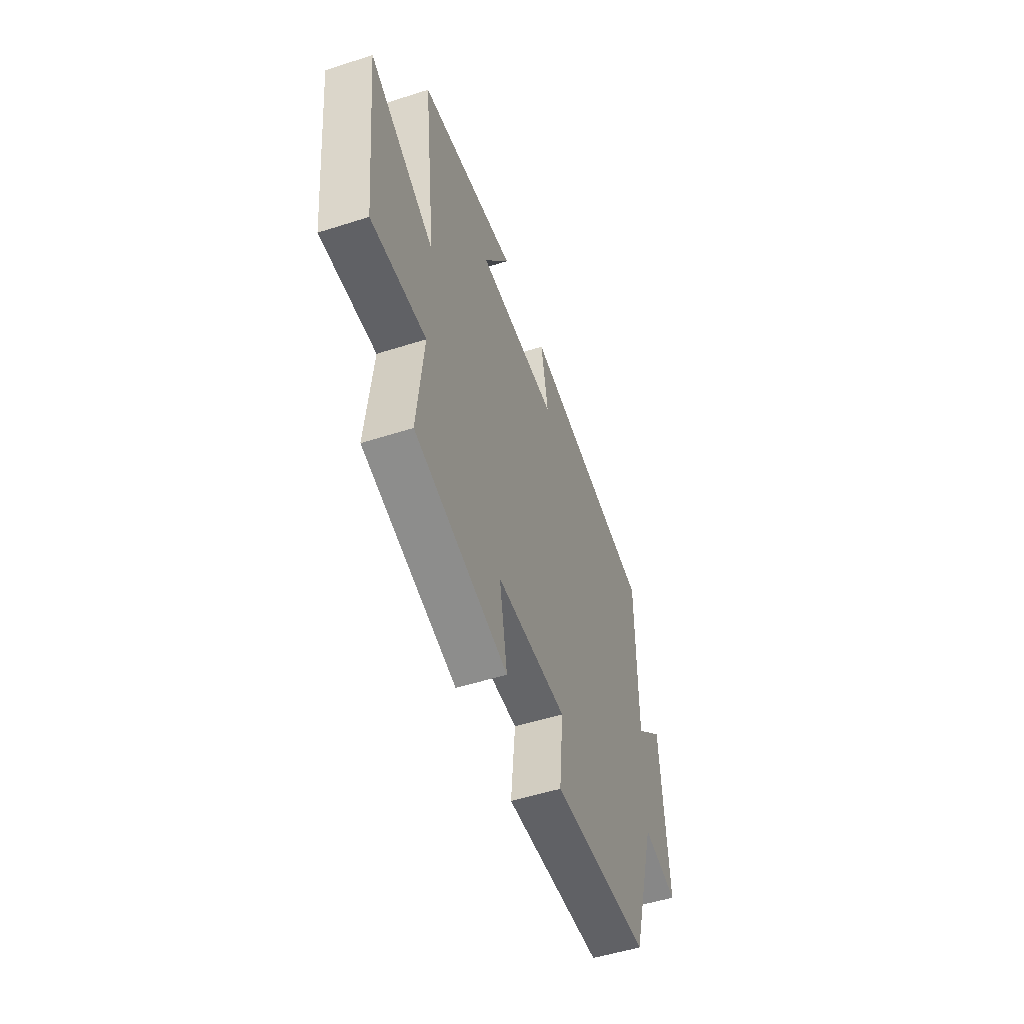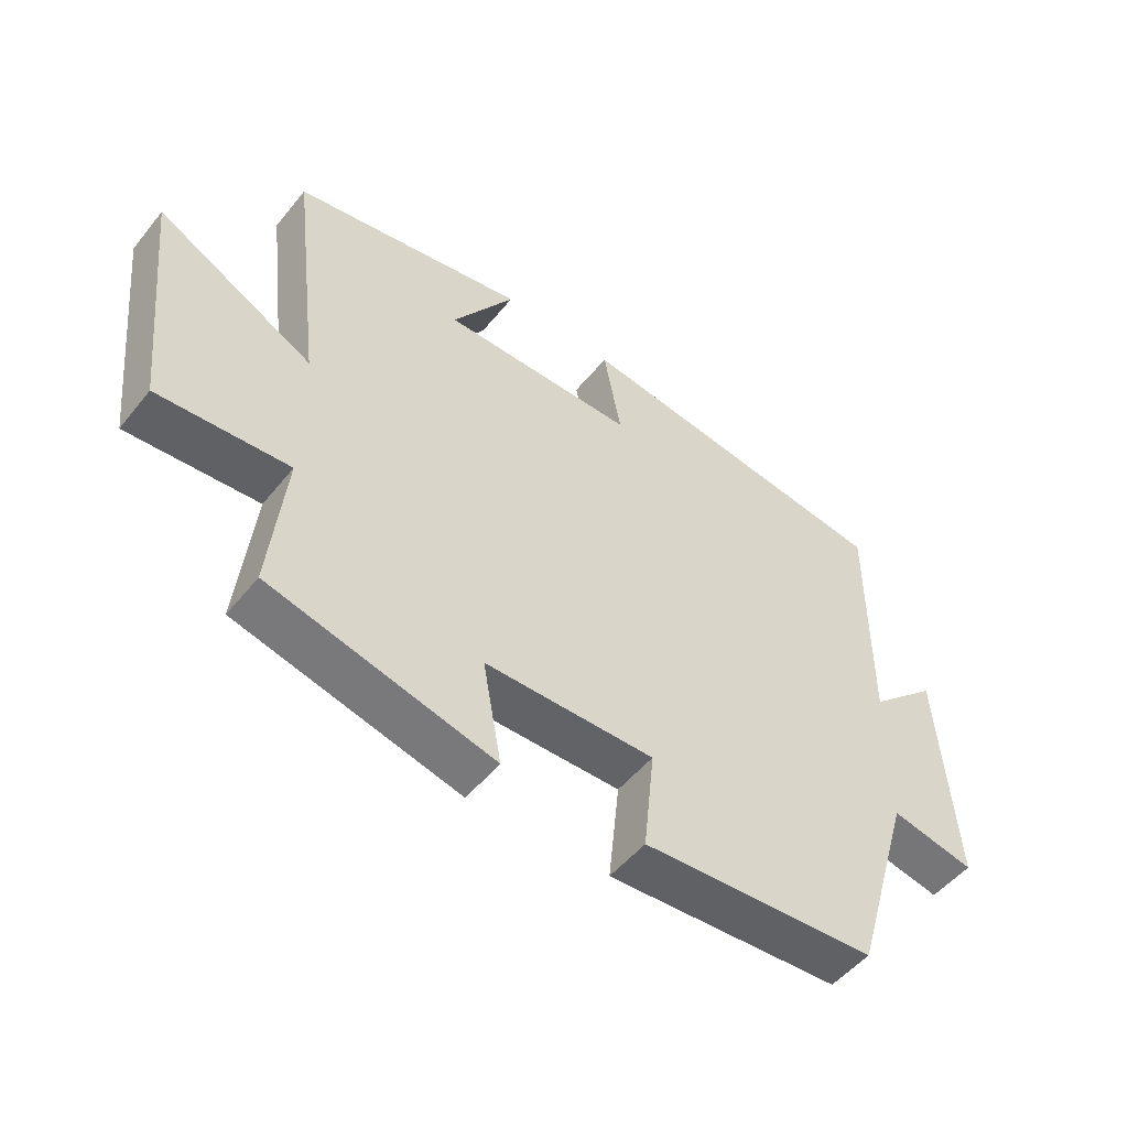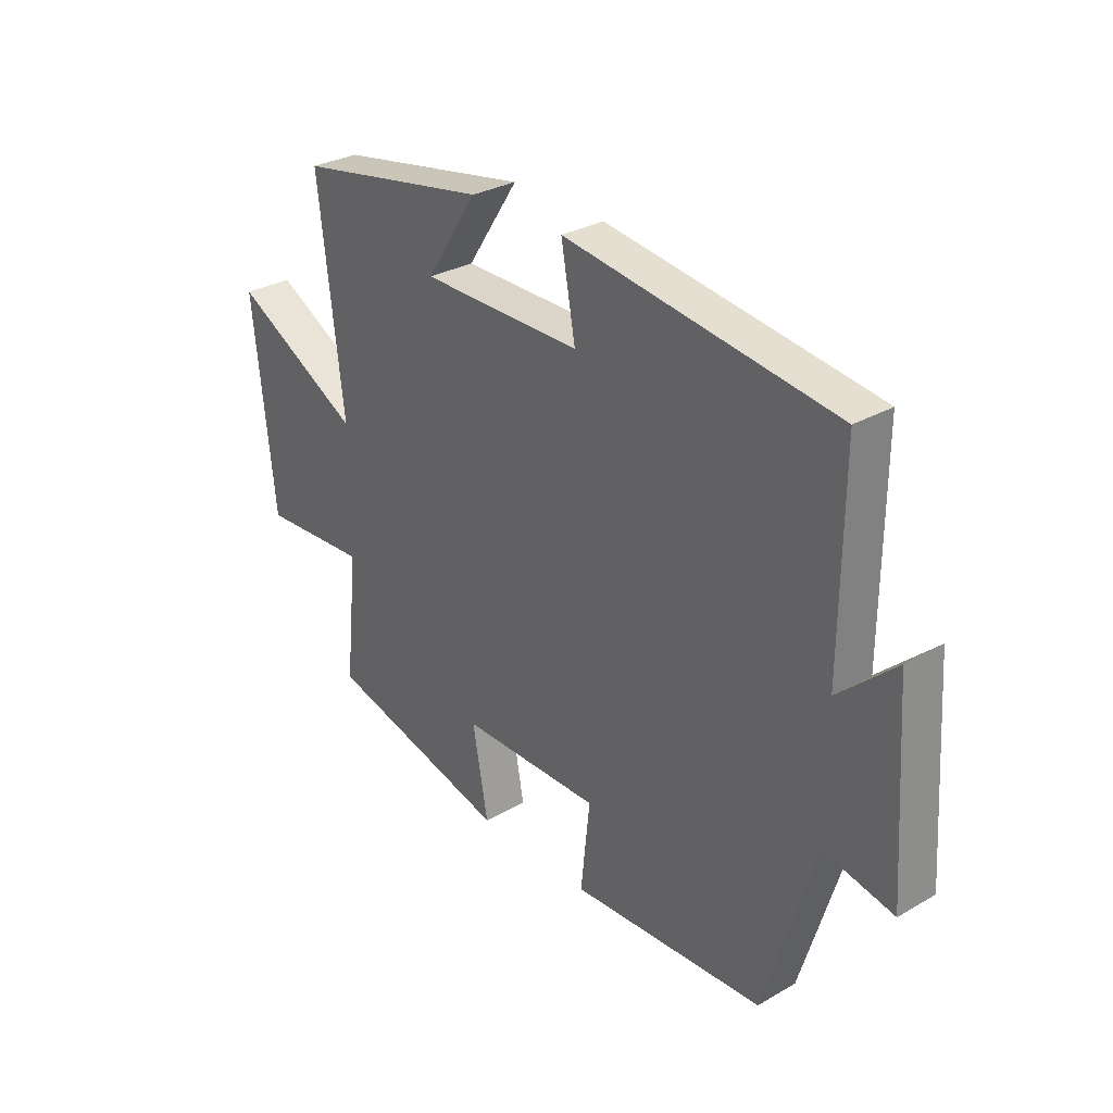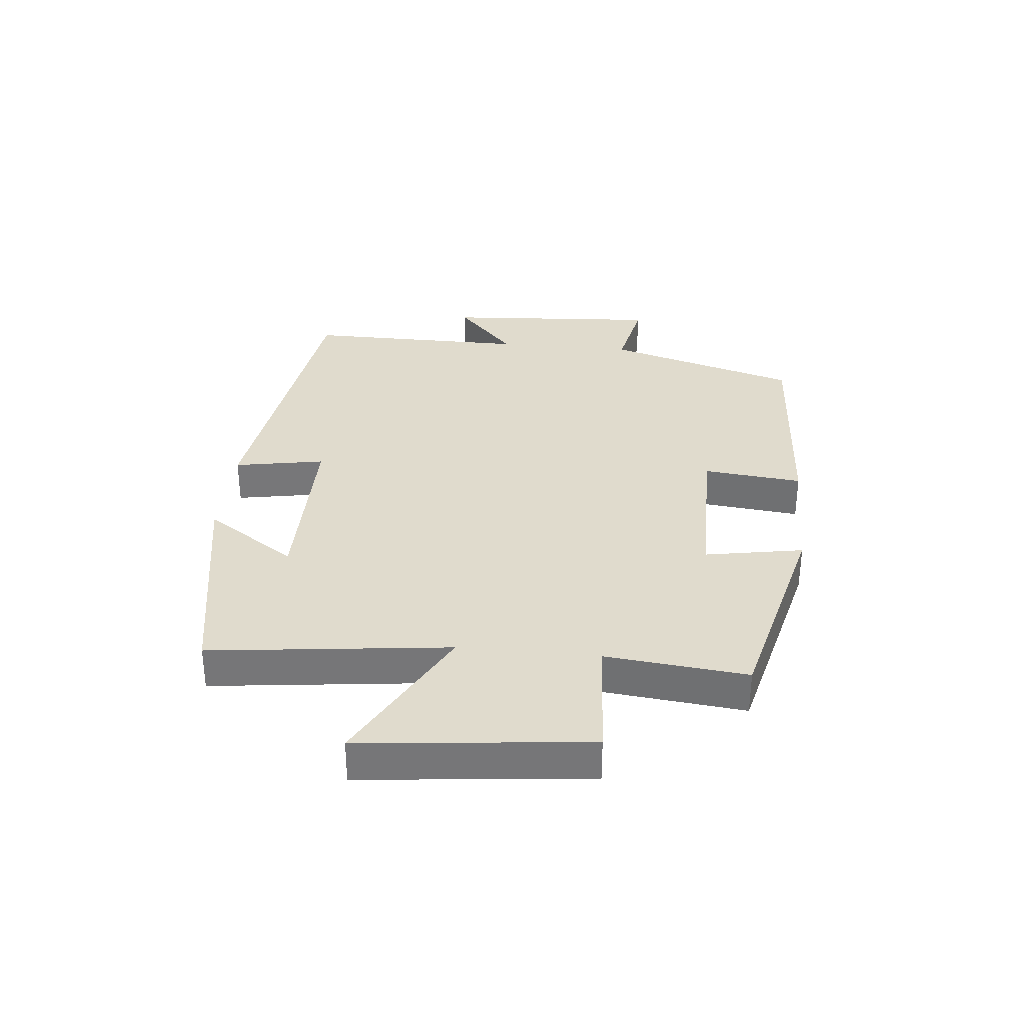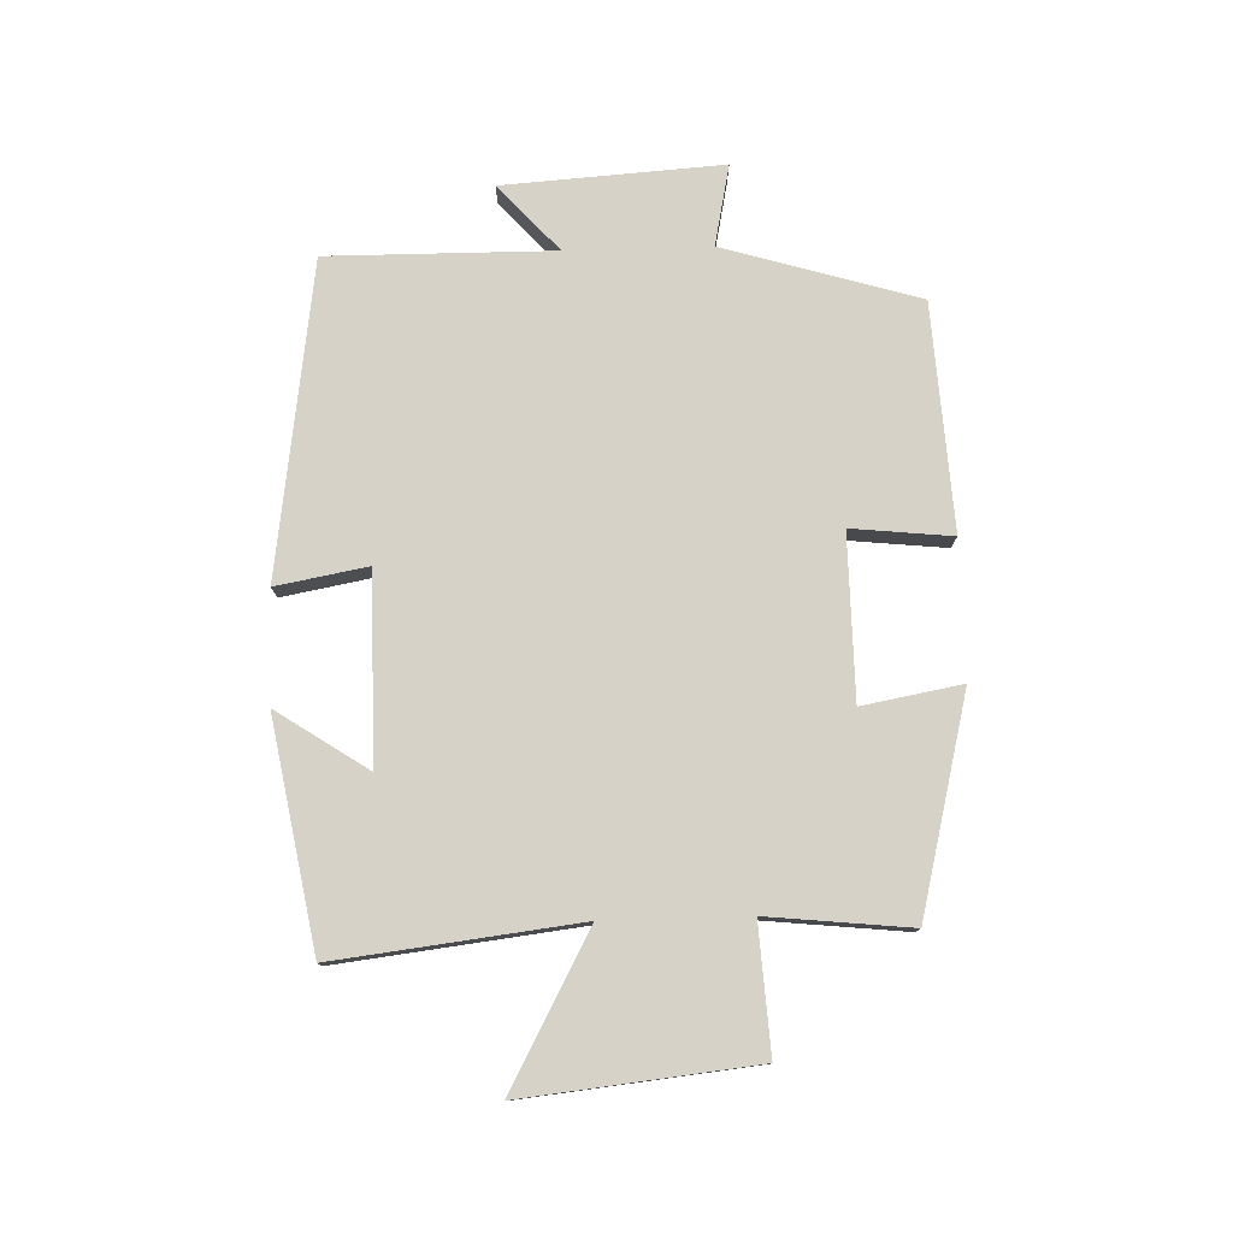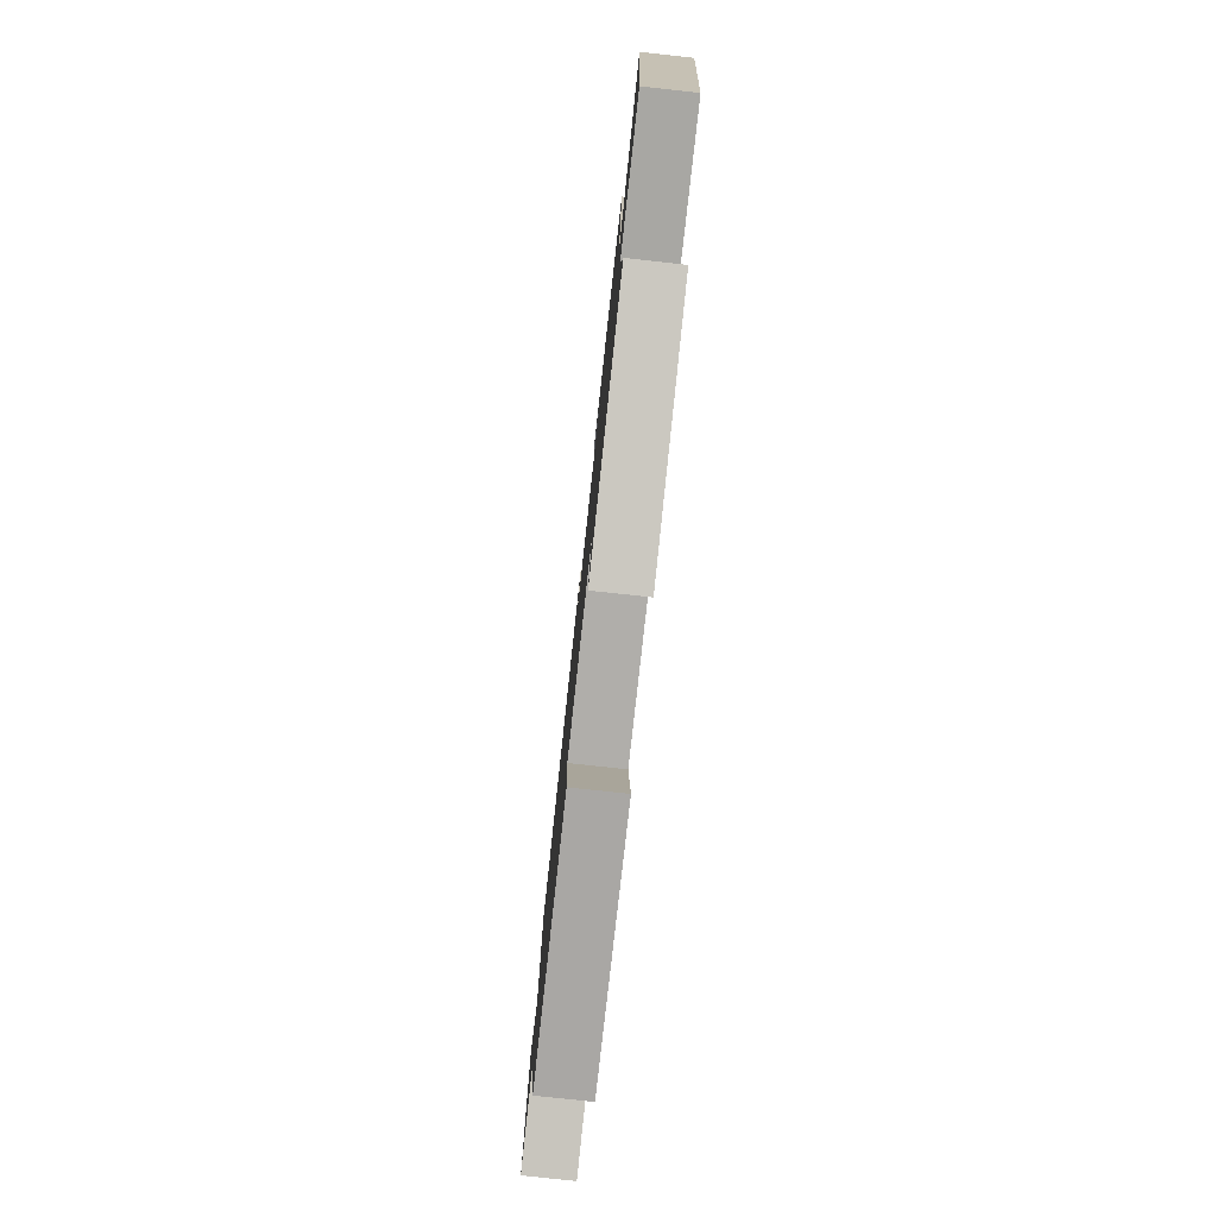
<metadata>
{"format":"obj","ext":"obj","renderer":"f3d","projection":"perspective","resolution":1024,"background":"white","views":[{"elev":-52.0,"azim":109.1,"up":"+Z"},{"elev":-51.2,"azim":142.4,"up":"+Z"},{"elev":30.0,"azim":-130.0,"up":"+Z"},{"elev":33.2,"azim":95.7,"up":"+Y"},{"elev":77.6,"azim":88.3,"up":"+Y"},{"elev":-78.2,"azim":83.8,"up":"+Z"}]}
</metadata>
<code>
v 0.524 0.07 -0.414
v 0.177 0.07 -0.5
v 0.206 0.07 -0.34
v -0.058 0.07 -0.338
v -0.041 0.07 -0.5
v -0.406 0.07 -0.478
v -0.5 0.07 -0.164
v -0.631 0.07 -0.191
v -0.607 0.07 0.163
v -0.5 0.07 0.066
v -0.502 0.07 0.431
v 0.005 0.07 0.5
v -0.022 0.07 0.353
v 0.28 0.07 0.353
v 0.183 0.07 0.5
v 0.547 0.07 0.434
v 0.5 0.07 0.044
v 0.743 0.07 0.175
v 0.703 0.07 -0.197
v 0.5 0.07 -0.184
v 0.524 0 -0.414
v 0.177 0 -0.5
v 0.206 0 -0.34
v -0.058 0 -0.338
v -0.041 0 -0.5
v -0.406 0 -0.478
v -0.5 0 -0.164
v -0.631 0 -0.191
v -0.607 0 0.163
v -0.5 0 0.066
v -0.502 0 0.431
v 0.005 0 0.5
v -0.022 0 0.353
v 0.28 0 0.353
v 0.183 0 0.5
v 0.547 0 0.434
v 0.5 0 0.044
v 0.743 0 0.175
v 0.703 0 -0.197
v 0.5 0 -0.184
f 17 18 19 20
f 14 15 16 17
f 13 14 17 20
f 10 11 12 13
f 10 13 20 1
f 7 8 9 10
f 4 5 6 7
f 3 4 7 10
f 1 2 3
f 1 3 10
f 40 39 38 37
f 37 36 35 34
f 40 37 34 33
f 33 32 31 30
f 21 40 33 30
f 30 29 28 27
f 27 26 25 24
f 30 27 24 23
f 23 22 21
f 30 23 21
f 1 21 22 2
f 2 22 23 3
f 3 23 24 4
f 4 24 25 5
f 5 25 26 6
f 6 26 27 7
f 7 27 28 8
f 8 28 29 9
f 9 29 30 10
f 10 30 31 11
f 11 31 32 12
f 12 32 33 13
f 13 33 34 14
f 14 34 35 15
f 15 35 36 16
f 16 36 37 17
f 17 37 38 18
f 18 38 39 19
f 19 39 40 20
f 20 40 21 1

</code>
